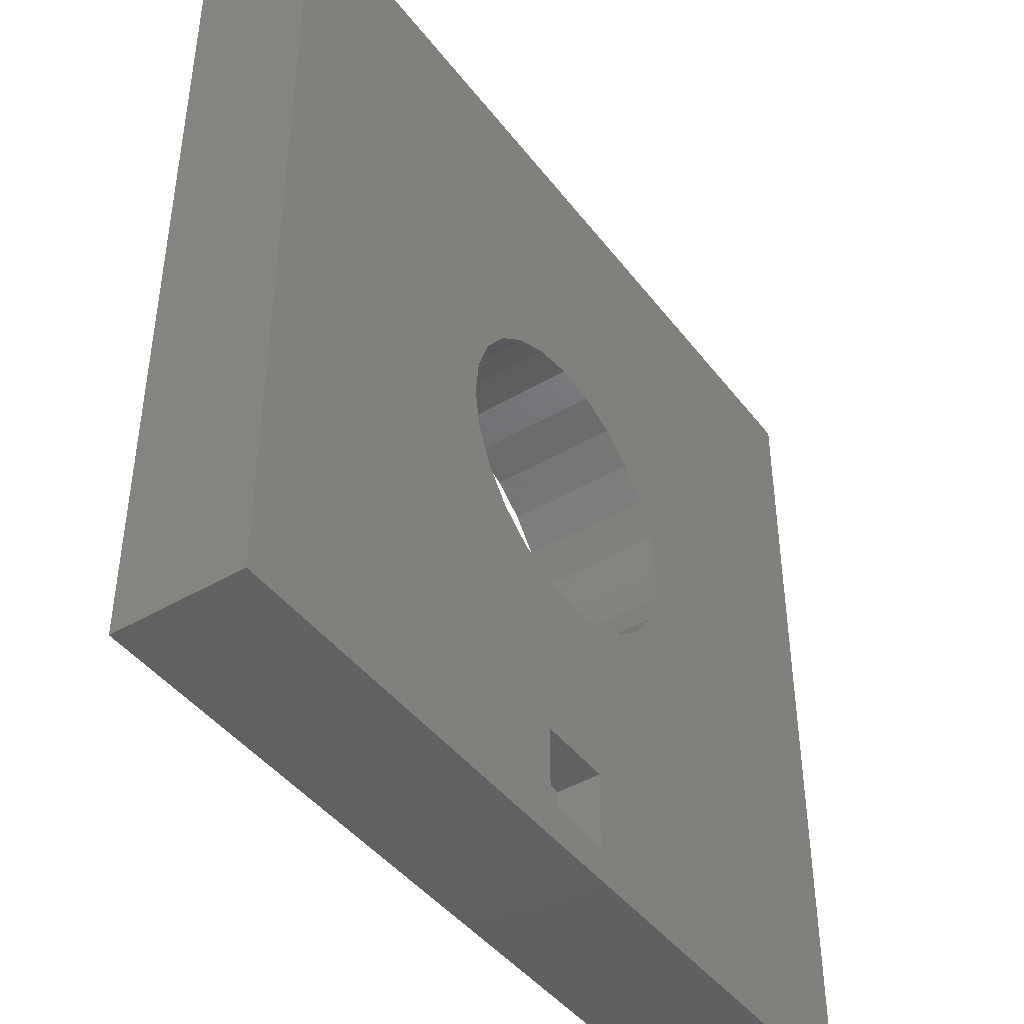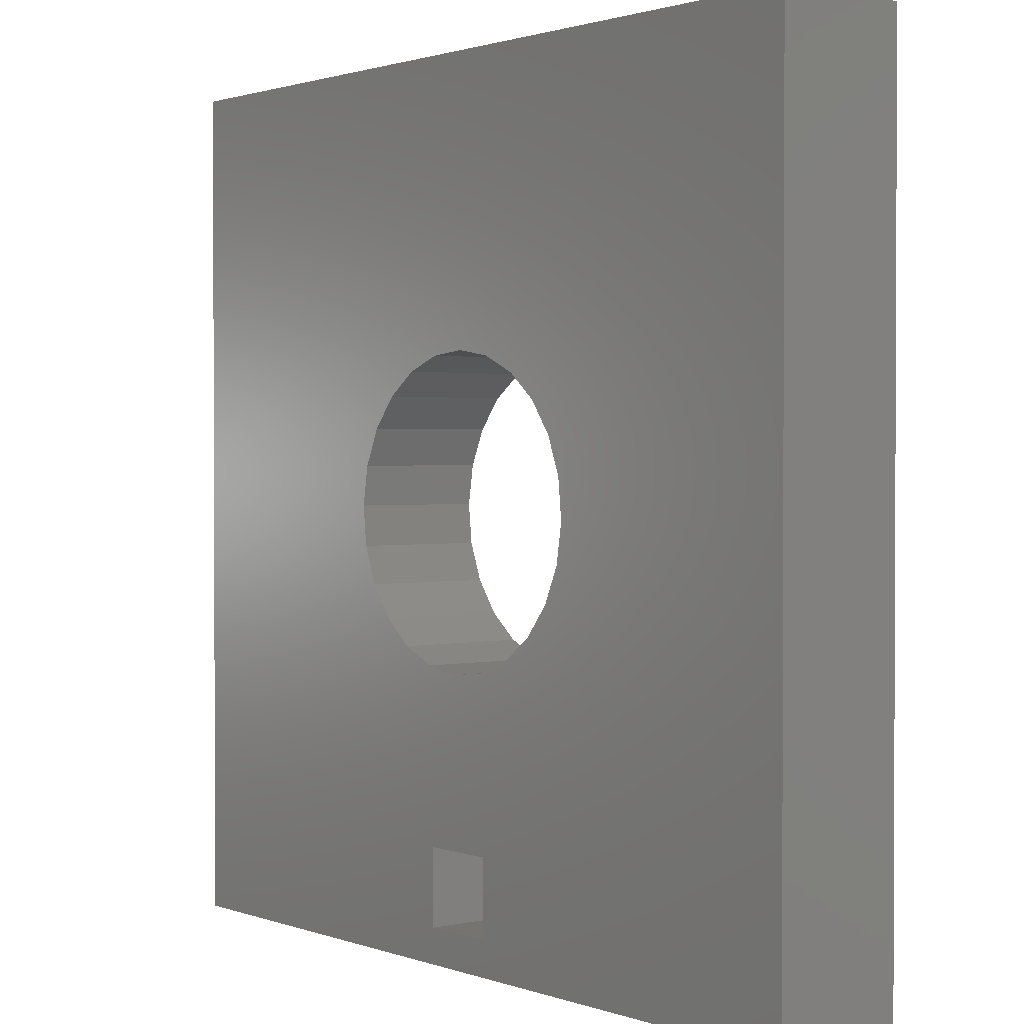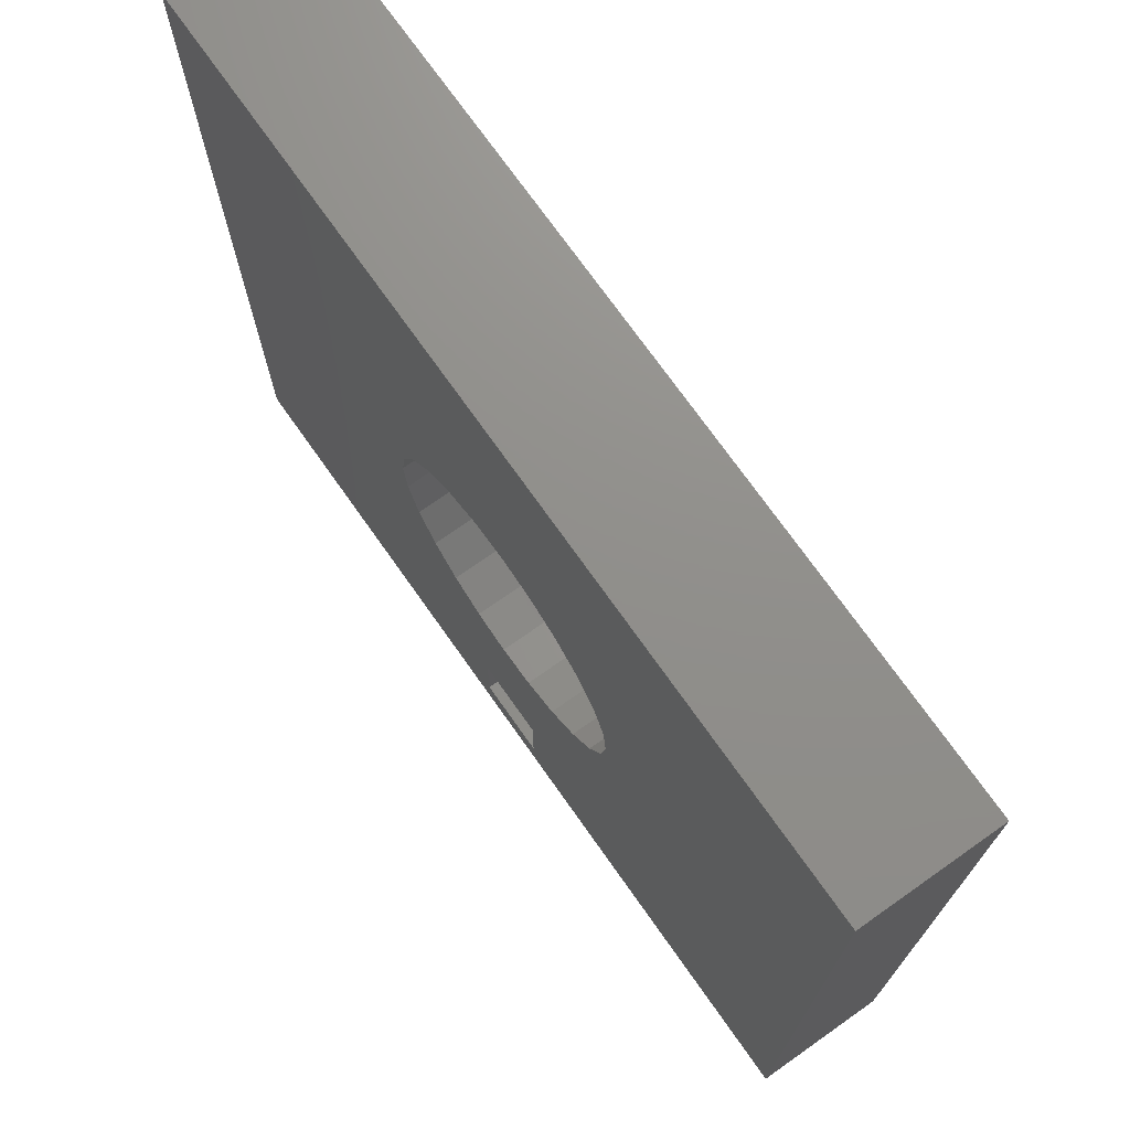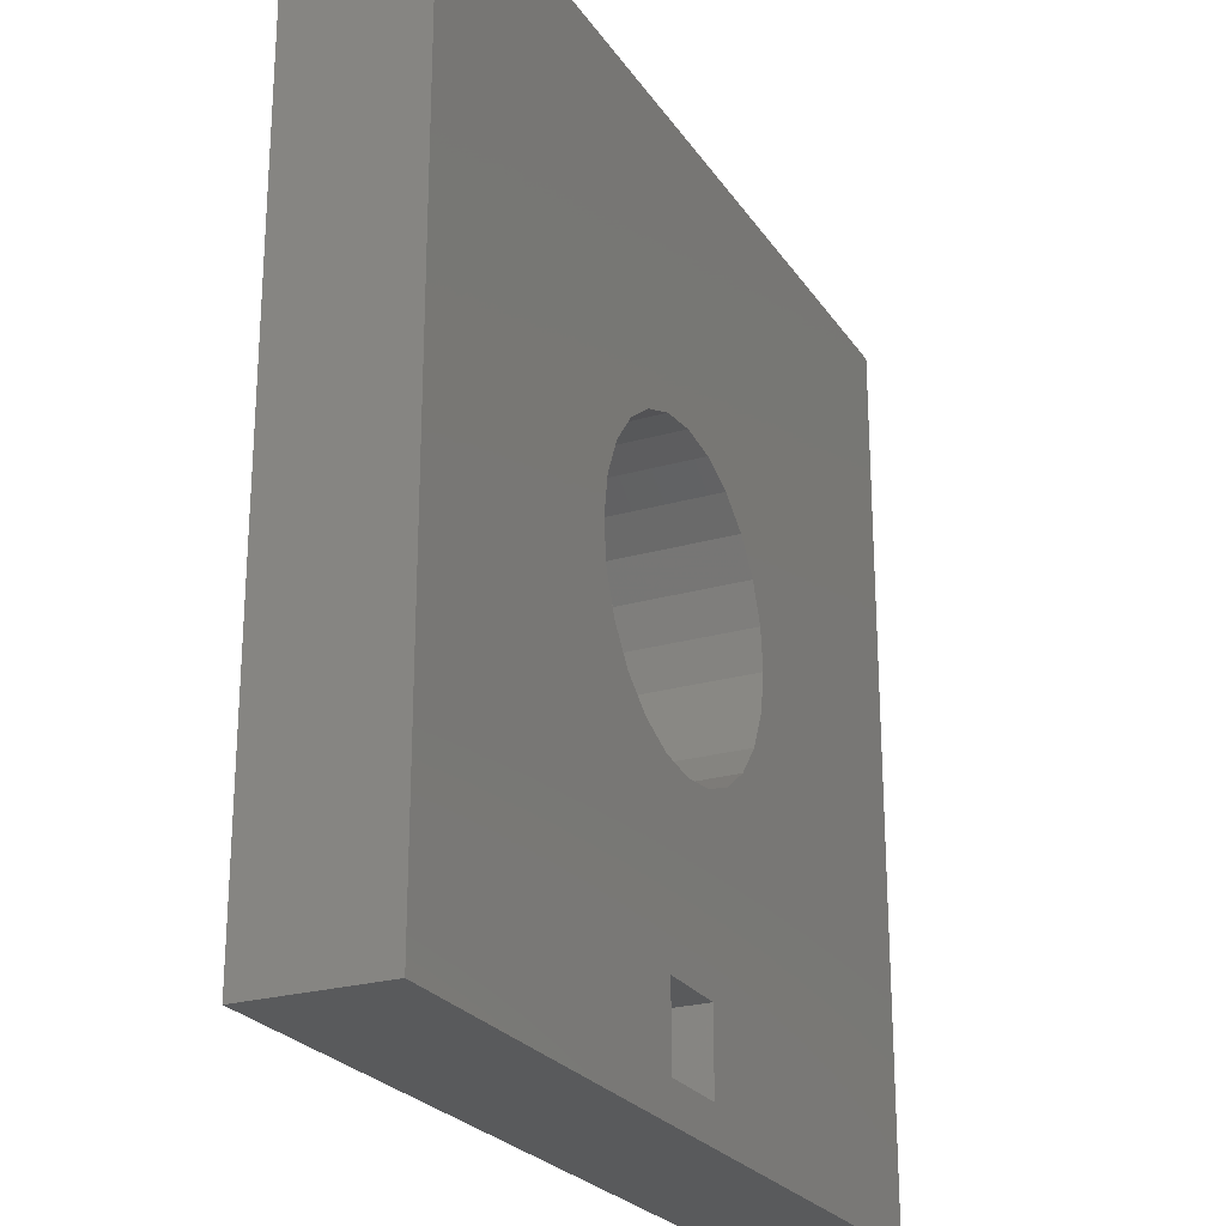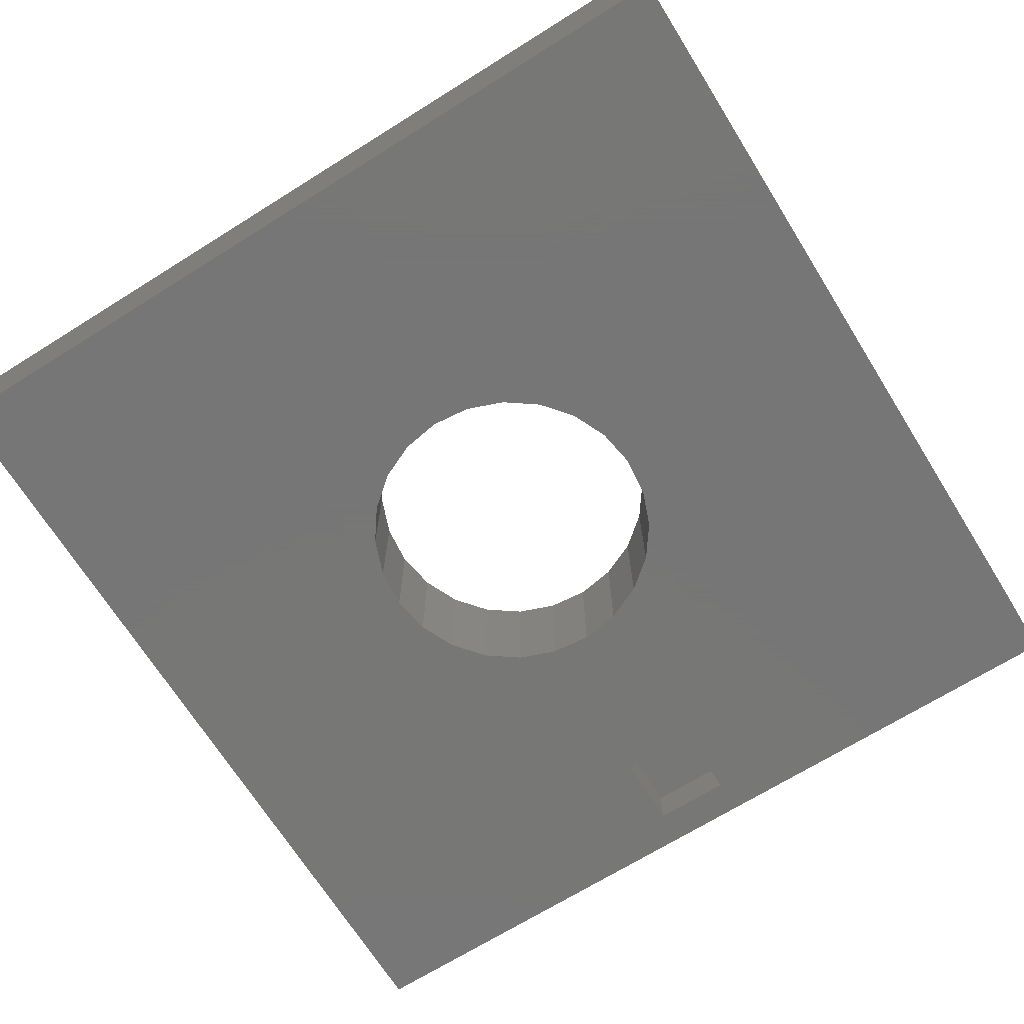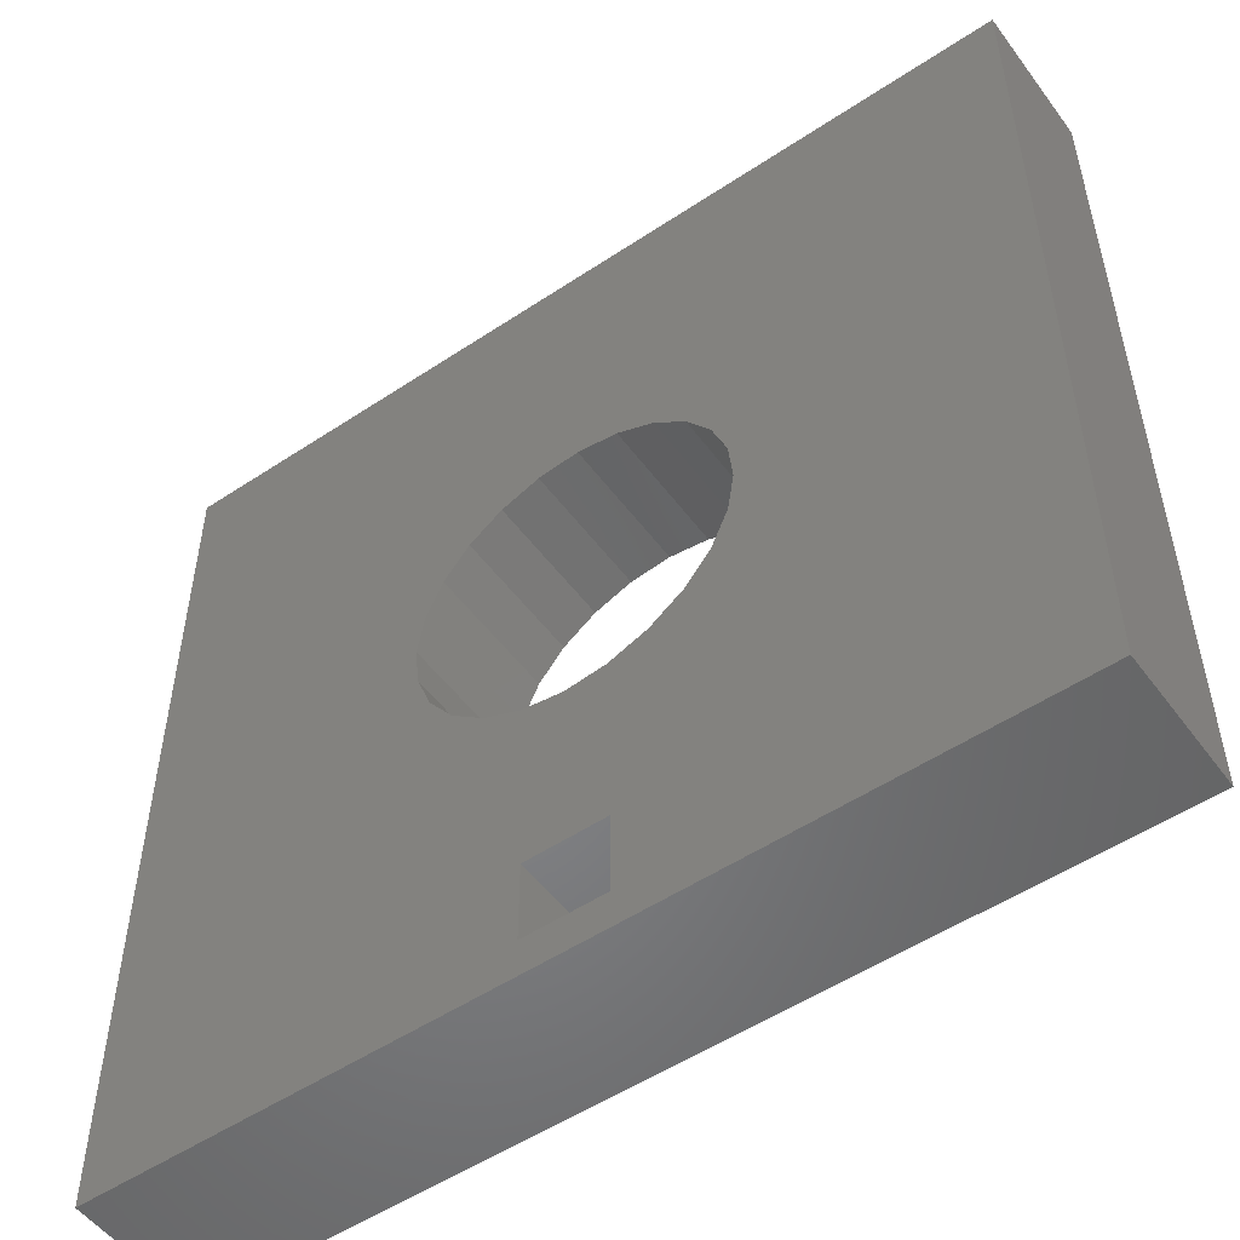
<metadata>
{"format":"stl","ext":"stl","renderer":"f3d","projection":"perspective","resolution":1024,"background":"white","views":[{"elev":-43.8,"azim":124.6,"up":"+Y"},{"elev":1.4,"azim":51.5,"up":"+Y"},{"elev":72.9,"azim":54.8,"up":"+Y"},{"elev":-24.2,"azim":-64.5,"up":"+Y"},{"elev":-69.2,"azim":-148.0,"up":"+Z"},{"elev":-52.5,"azim":35.6,"up":"+Y"}]}
</metadata>
<code>
# stl→obj: 74 verts, 156 faces
v -9.899 -9.899 0
v -3.406 -0.8078 0
v -3.499 0.1011 0
v -0.8839 -9.09 0
v 9.899 -9.899 0
v -3.08 -1.662 0
v -2.545 -2.402 0
v -1.837 -2.979 0
v -1.003 -3.353 0
v 0.8839 -9.09 0
v 0.8839 -8.958 0
v 0.8839 -7.322 0
v 1.662 -3.08 0
v 2.402 -2.545 0
v 2.979 -1.837 0
v 3.353 -1.003 0
v 3.499 -0.1011 0
v -9.899 9.899 0
v -1.662 3.08 0
v 9.899 9.899 0
v -2.402 2.545 0
v -2.979 1.837 0
v -3.353 1.003 0
v -0.8078 3.406 0
v 0.1011 3.499 0
v 1.003 3.353 0
v 1.837 2.979 0
v 2.545 2.402 0
v 3.08 1.662 0
v 3.406 0.8078 0
v -0.8839 -7.322 0
v -0.1011 -3.499 0
v -0.7412 -7.322 0
v 0.8078 -3.406 0
v -1.003 -3.353 -3
v -0.8839 -7.322 -3
v -0.8839 -9.09 -3
v -0.1011 -3.499 -3
v -0.7412 -7.322 -3
v 0.8839 -7.322 -3
v 0.8078 -3.406 -3
v 1.662 -3.08 -3
v -9.899 9.899 -3
v -2.979 1.837 -3
v -9.899 -9.899 -3
v -2.402 2.545 -3
v -1.662 3.08 -3
v 9.899 9.899 -3
v -3.353 1.003 -3
v -3.499 0.1011 -3
v -0.8078 3.406 -3
v 0.1011 3.499 -3
v 1.003 3.353 -3
v 1.837 2.979 -3
v 2.545 2.402 -3
v 3.08 1.662 -3
v 3.406 0.8078 -3
v 3.499 -0.1011 -3
v 9.899 -9.899 -3
v -3.406 -0.8078 -3
v -3.08 -1.662 -3
v -2.545 -2.402 -3
v -1.837 -2.979 -3
v 0.8839 -9.09 -3
v 0.8839 -8.958 -3
v 2.402 -2.545 -3
v 2.979 -1.837 -3
v 3.353 -1.003 -3
v -0.7412 -7.322 -2
v -0.8839 -7.322 -2
v 0.8839 -7.322 -2
v 0.8839 -8.958 -2
v -0.8839 -9.09 -2
v 0.8839 -9.09 -2
f 1 2 3
f 2 1 4
f 4 1 5
f 2 4 6
f 6 4 7
f 7 4 8
f 8 4 9
f 4 5 10
f 10 5 11
f 11 5 12
f 12 5 13
f 13 5 14
f 14 5 15
f 15 5 16
f 16 5 17
f 18 19 20
f 19 18 21
f 21 18 22
f 22 18 1
f 22 1 23
f 23 1 3
f 20 19 24
f 20 24 25
f 20 25 26
f 20 26 27
f 20 27 28
f 20 28 29
f 20 29 30
f 20 30 17
f 20 17 5
f 9 31 32
f 31 9 4
f 32 31 33
f 32 33 12
f 32 12 34
f 34 12 13
f 35 36 37
f 36 35 38
f 36 38 39
f 39 38 40
f 40 38 41
f 40 41 42
f 43 44 45
f 44 43 46
f 46 43 47
f 47 43 48
f 45 44 49
f 45 49 50
f 47 48 51
f 51 48 52
f 52 48 53
f 53 48 54
f 54 48 55
f 55 48 56
f 56 48 57
f 57 48 58
f 58 48 59
f 45 37 59
f 37 45 60
f 60 45 50
f 37 60 61
f 37 61 62
f 37 62 63
f 37 63 35
f 59 37 64
f 59 64 65
f 59 65 40
f 59 40 42
f 59 42 66
f 59 66 67
f 59 67 68
f 59 68 58
f 5 45 59
f 45 5 1
f 18 45 1
f 45 18 43
f 18 48 43
f 48 18 20
f 48 5 59
f 5 48 20
f 50 2 60
f 2 50 3
f 60 6 61
f 6 60 2
f 61 7 62
f 7 61 6
f 7 63 62
f 63 7 8
f 8 35 63
f 35 8 9
f 9 38 35
f 38 9 32
f 32 41 38
f 41 32 34
f 34 42 41
f 42 34 13
f 13 66 42
f 66 13 14
f 15 66 14
f 66 15 67
f 16 67 15
f 67 16 68
f 17 68 16
f 68 17 58
f 30 58 17
f 58 30 57
f 29 57 30
f 57 29 56
f 28 56 29
f 56 28 55
f 28 54 55
f 54 28 27
f 27 53 54
f 53 27 26
f 26 52 53
f 52 26 25
f 25 51 52
f 51 25 24
f 24 47 51
f 47 24 19
f 19 46 47
f 46 19 21
f 46 22 44
f 22 46 21
f 44 23 49
f 23 44 22
f 49 3 50
f 3 49 23
f 69 36 39
f 36 69 70
f 71 65 72
f 65 71 40
f 36 73 37
f 73 36 70
f 72 64 74
f 64 72 65
f 73 64 37
f 64 73 74
f 71 39 40
f 39 71 69
f 74 70 73
f 70 74 69
f 69 74 71
f 71 74 72
f 12 72 11
f 72 12 71
f 11 74 10
f 74 11 72
f 4 74 73
f 74 4 10
f 70 4 73
f 4 70 31
f 12 69 71
f 69 12 70
f 70 12 31
f 31 12 33

</code>
